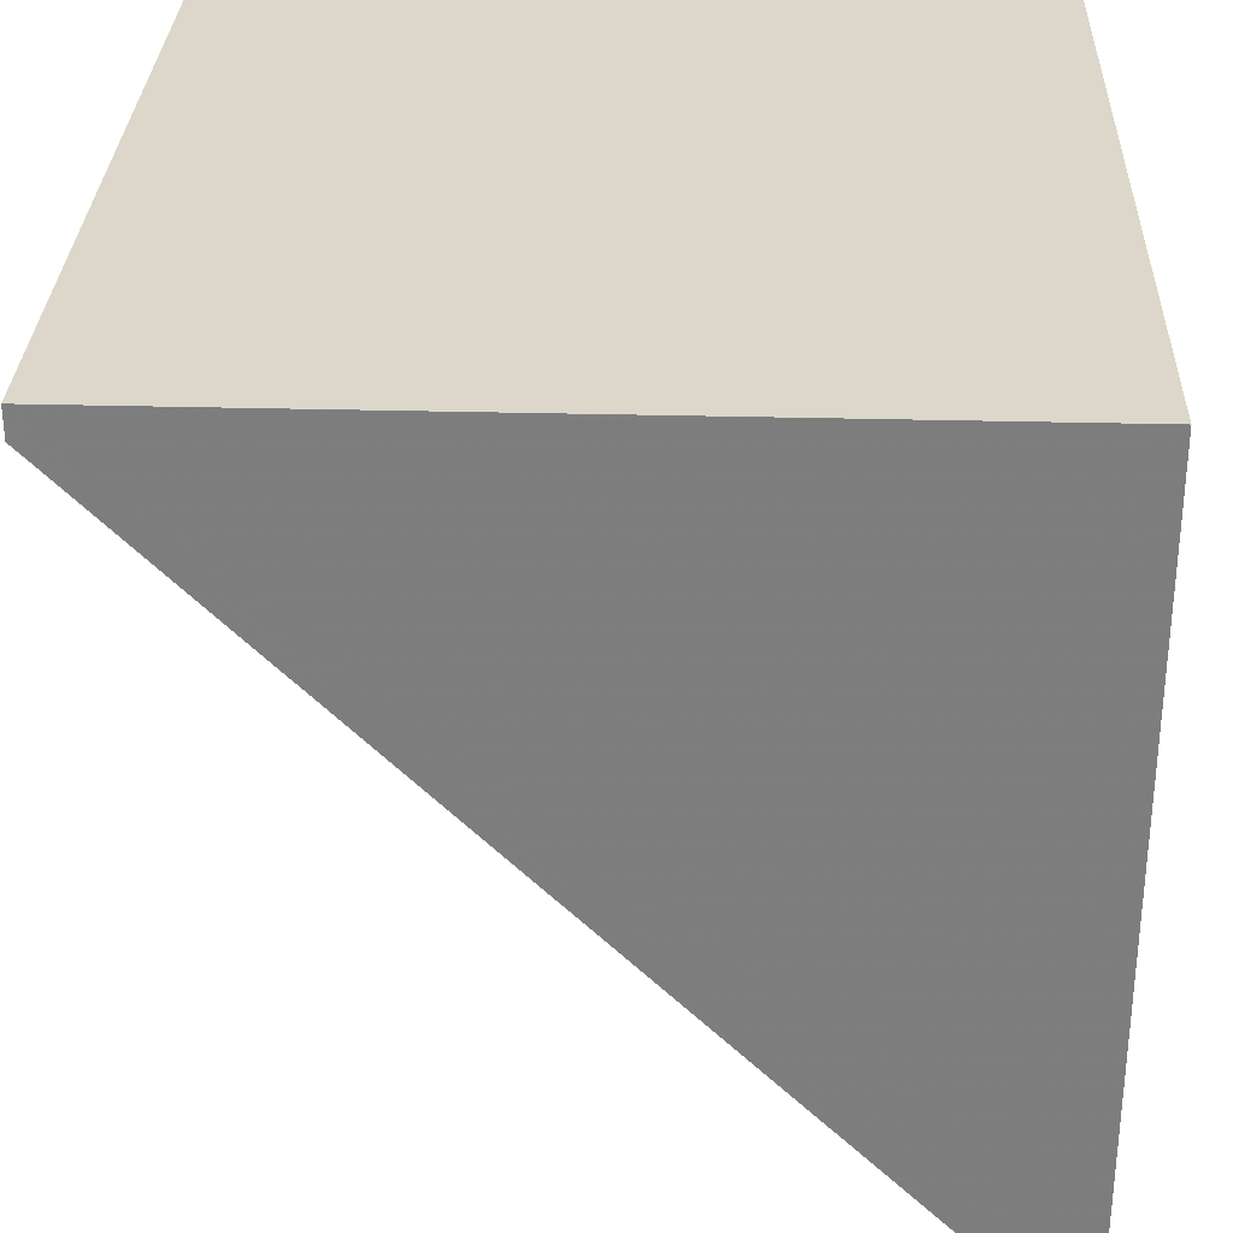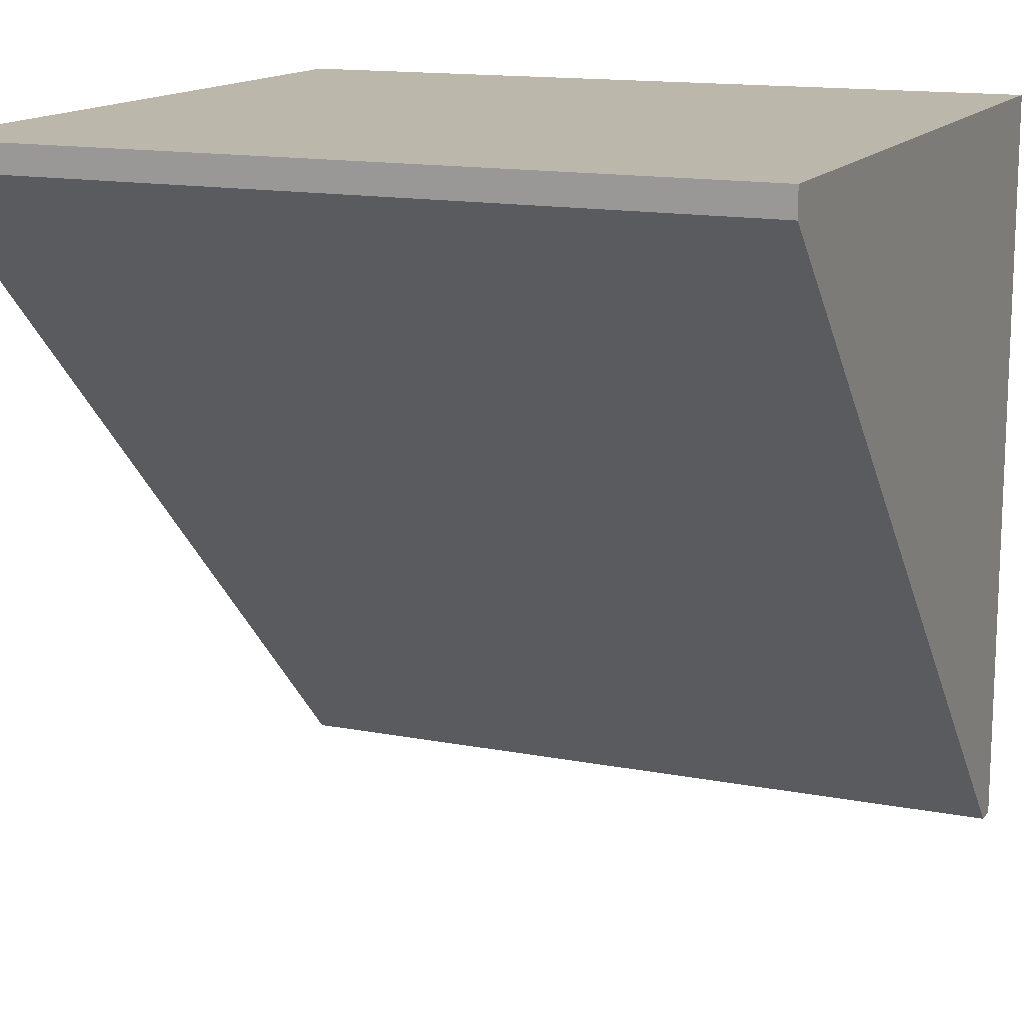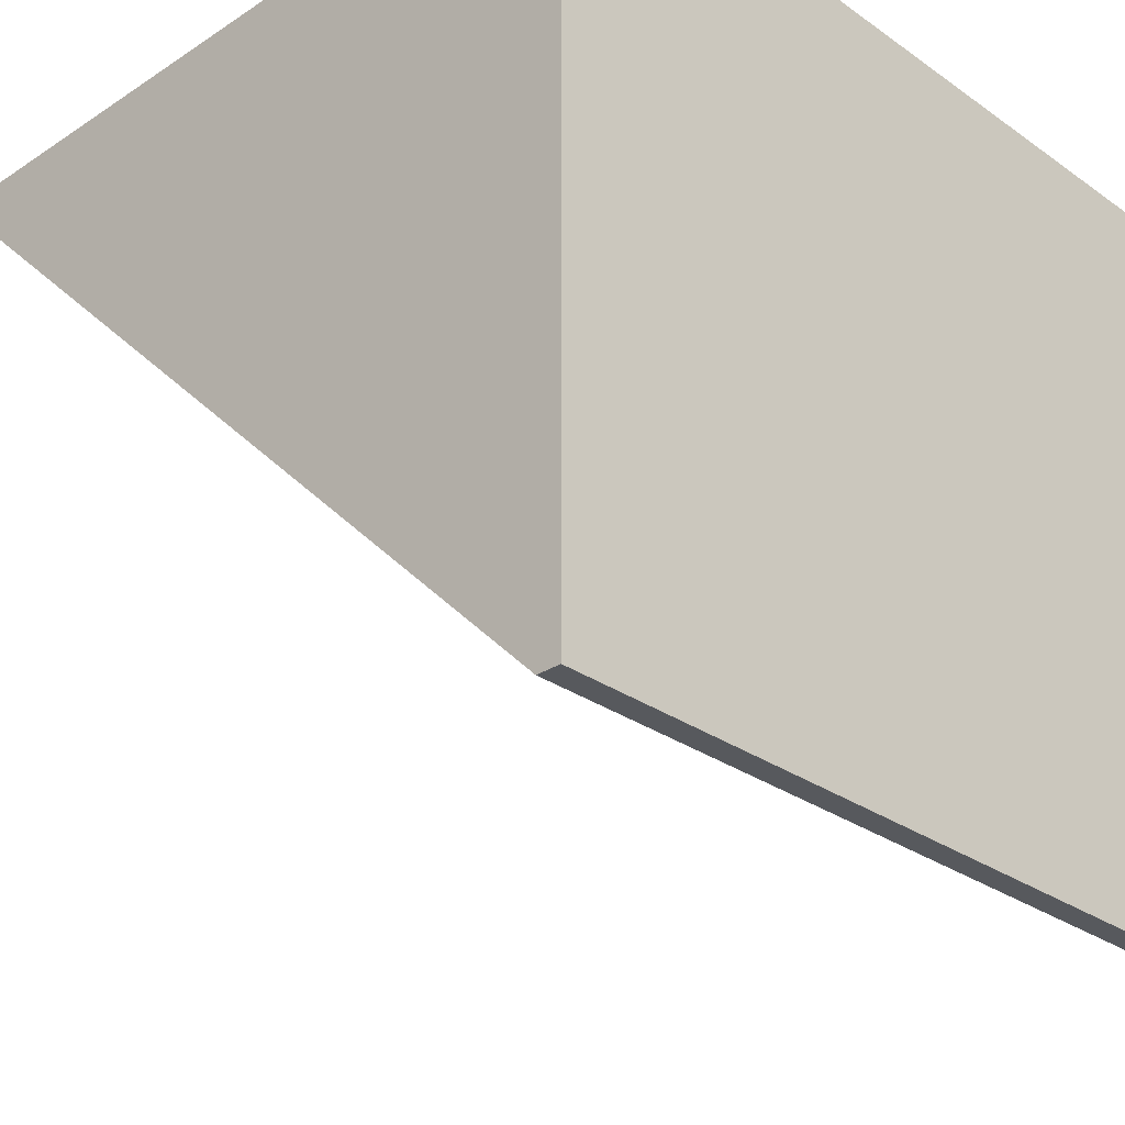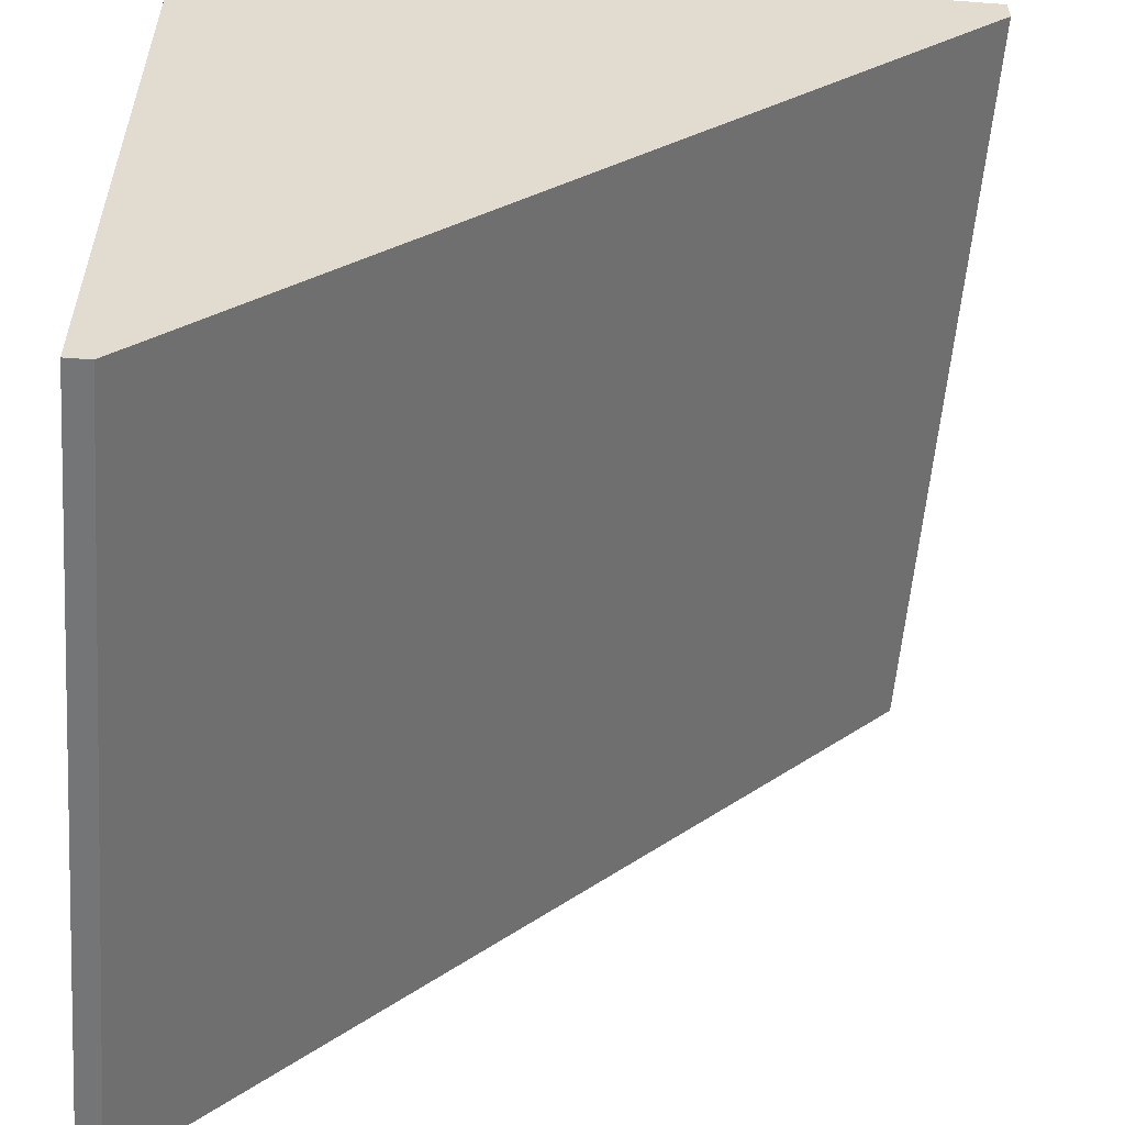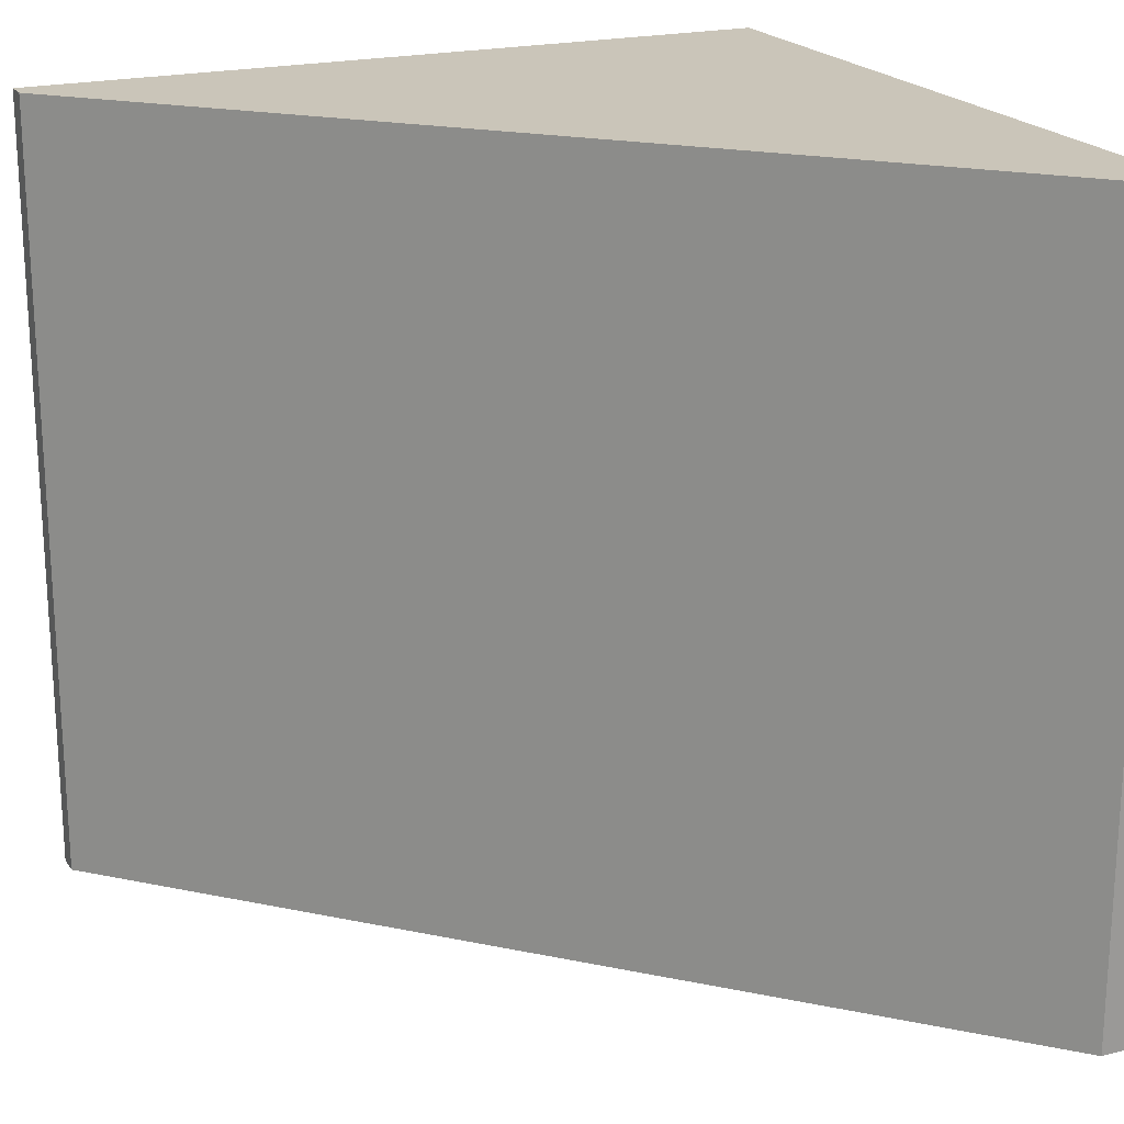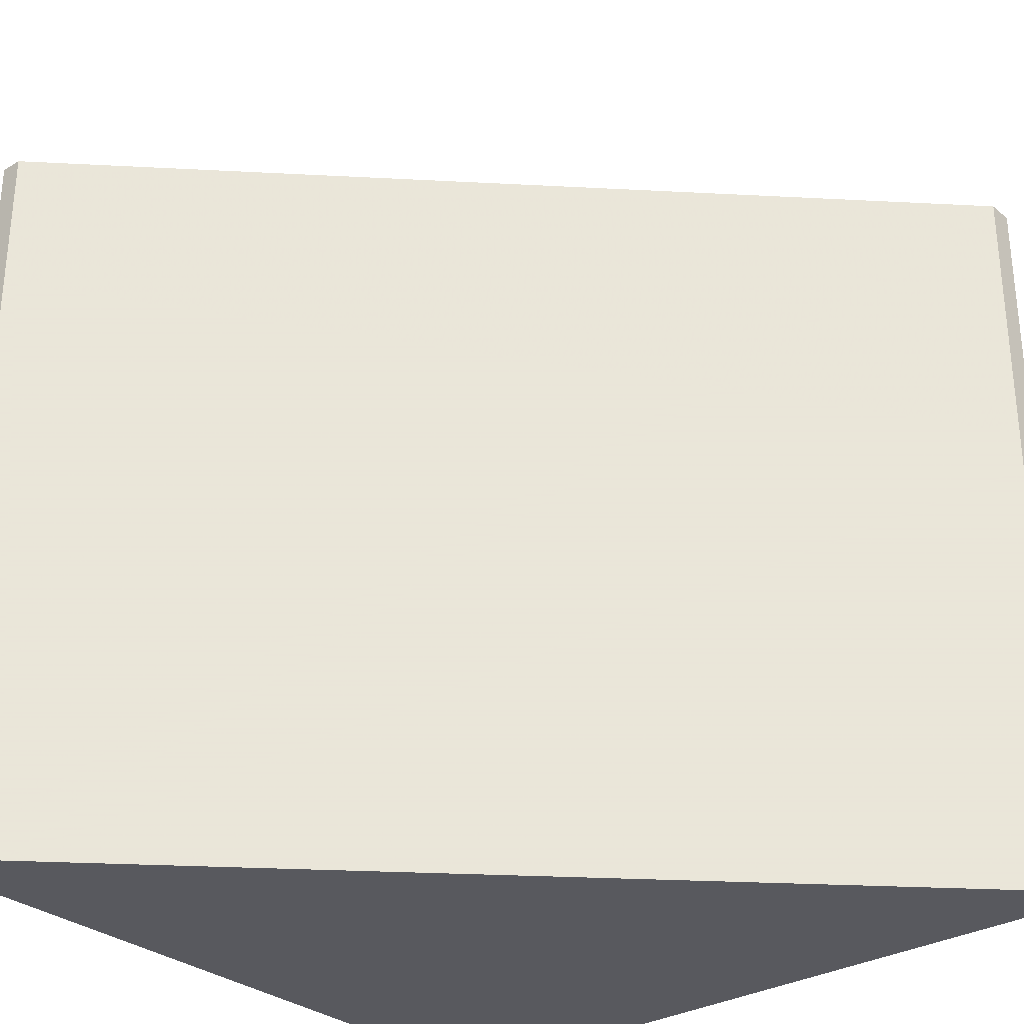
<metadata>
{"format":"obj","ext":"obj","renderer":"f3d","projection":"perspective","resolution":1024,"background":"white","views":[{"elev":30.5,"azim":-177.8,"up":"+Y"},{"elev":14.3,"azim":113.0,"up":"+Y"},{"elev":-29.2,"azim":-136.0,"up":"+Y"},{"elev":-56.5,"azim":-4.5,"up":"+Y"},{"elev":20.6,"azim":65.6,"up":"+Z"},{"elev":-30.4,"azim":40.7,"up":"+Z"}]}
</metadata>
<code>
v  0 -18.44 -9.524
v  0.561 -18.44 -9.524
v  0 4e-06 -9.524
v  18.33 4e-06 -9.524
v  0 -18.44 9.524
v  18.33 -0.6641 9.524
v  0 1e-06 9.524
v  18.33 1e-06 9.524
v  18.33 -0.6641 -9.524
v  0.561 -18.44 9.524
o Box001
g Box001
f 1 3 4 9 2
f 5 10 6 8 7
f 1 2 10 5
f 9 4 8 6
f 4 3 7 8
f 3 1 5 7
f 2 9 6 10

</code>
